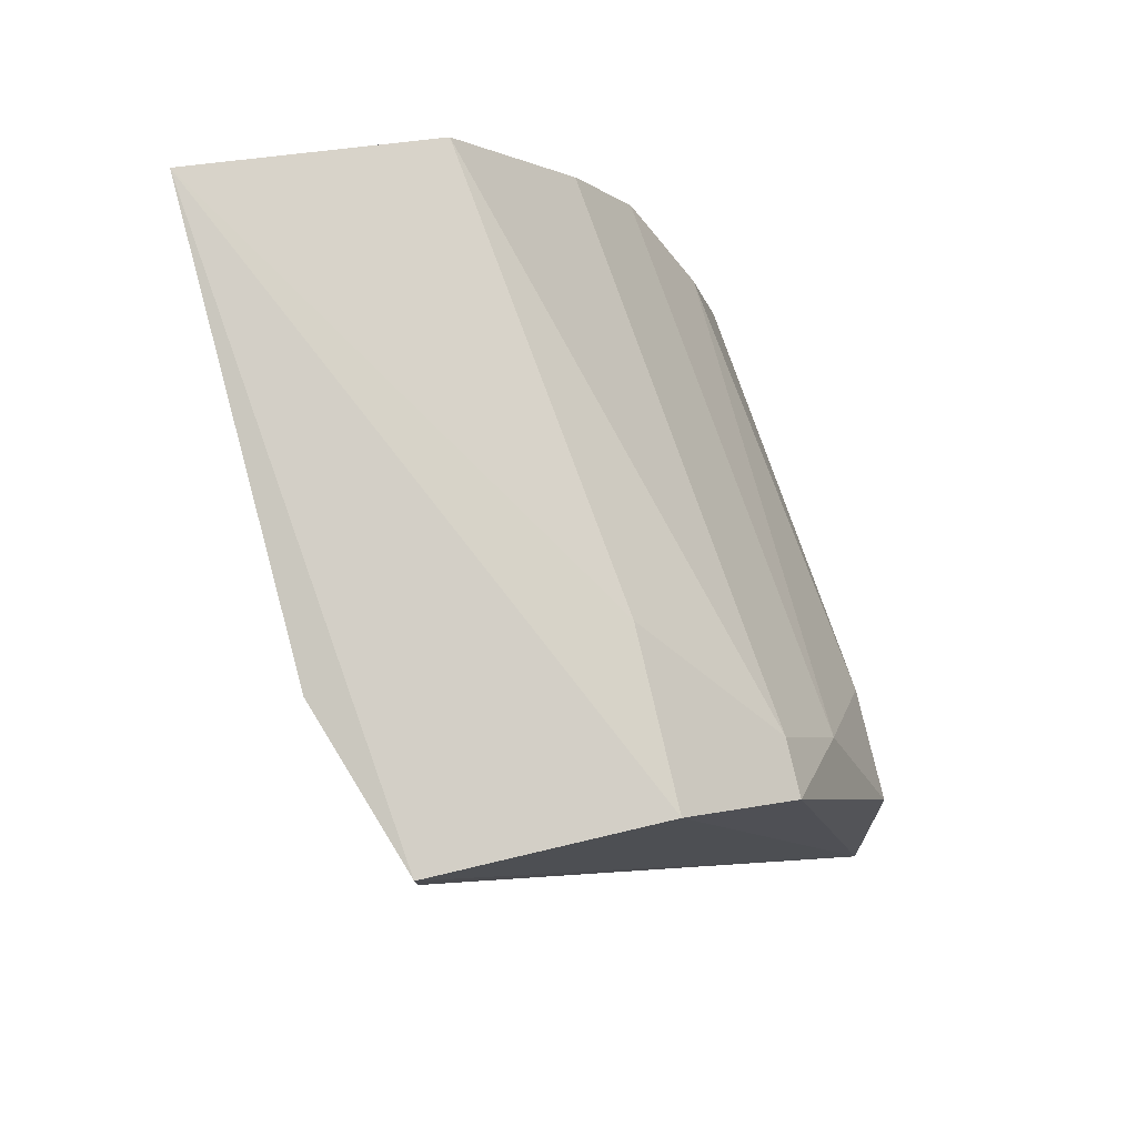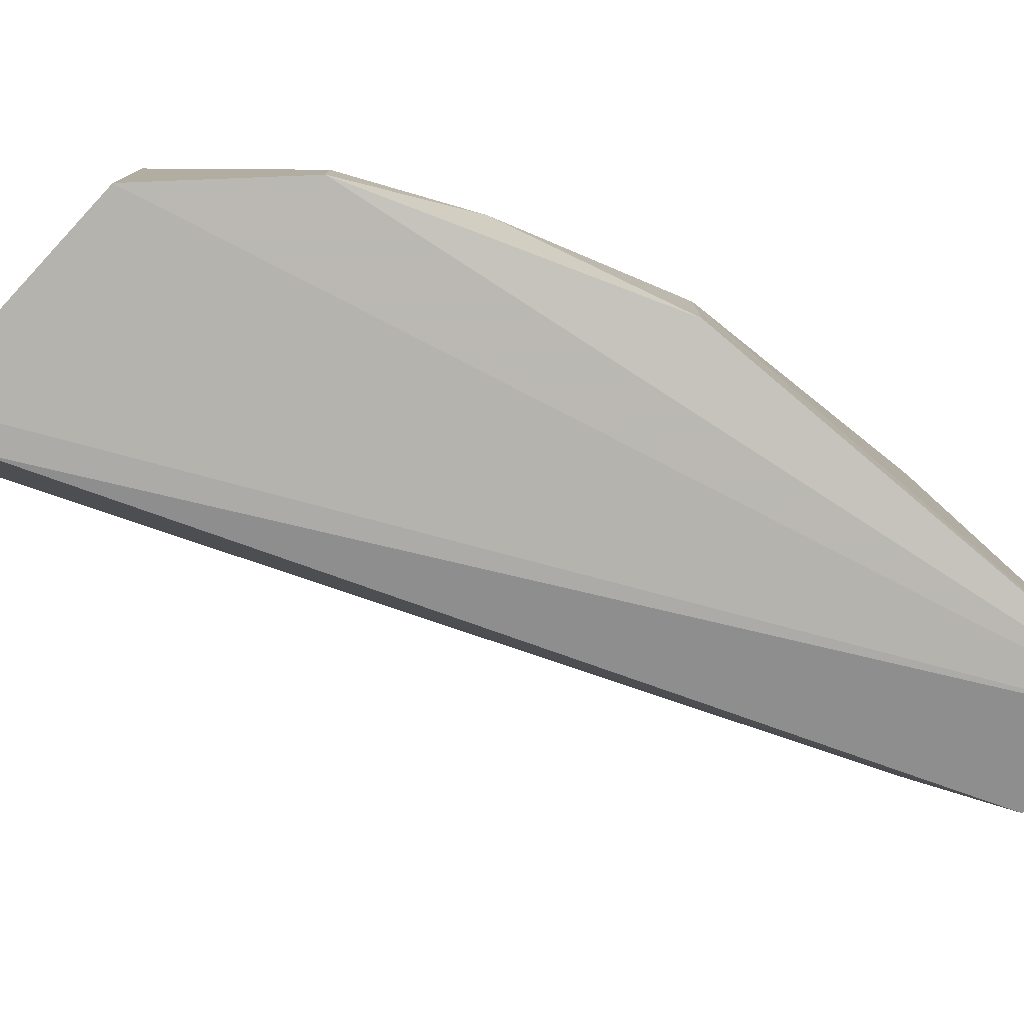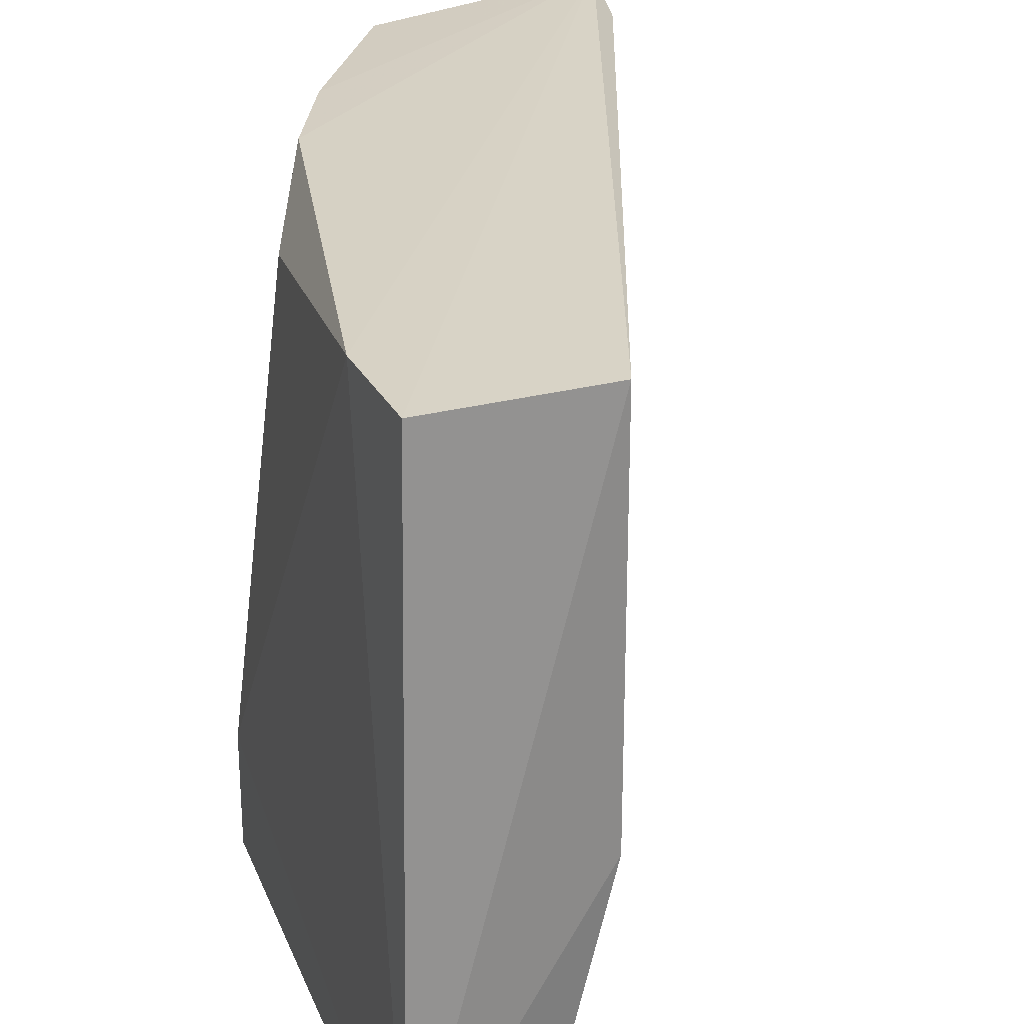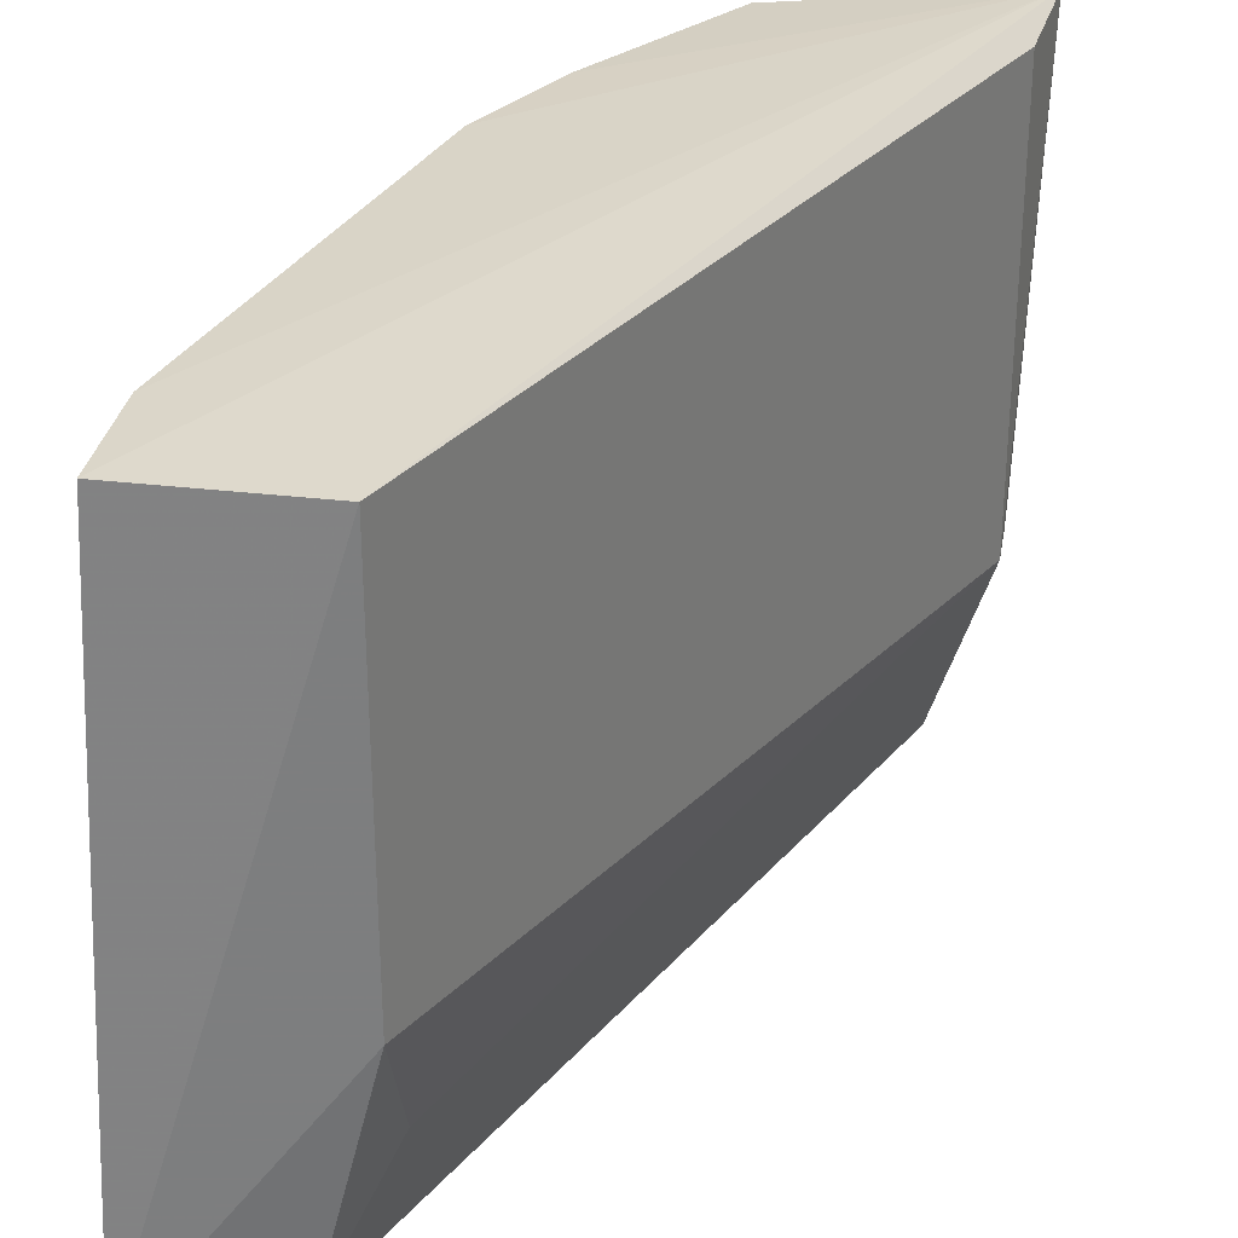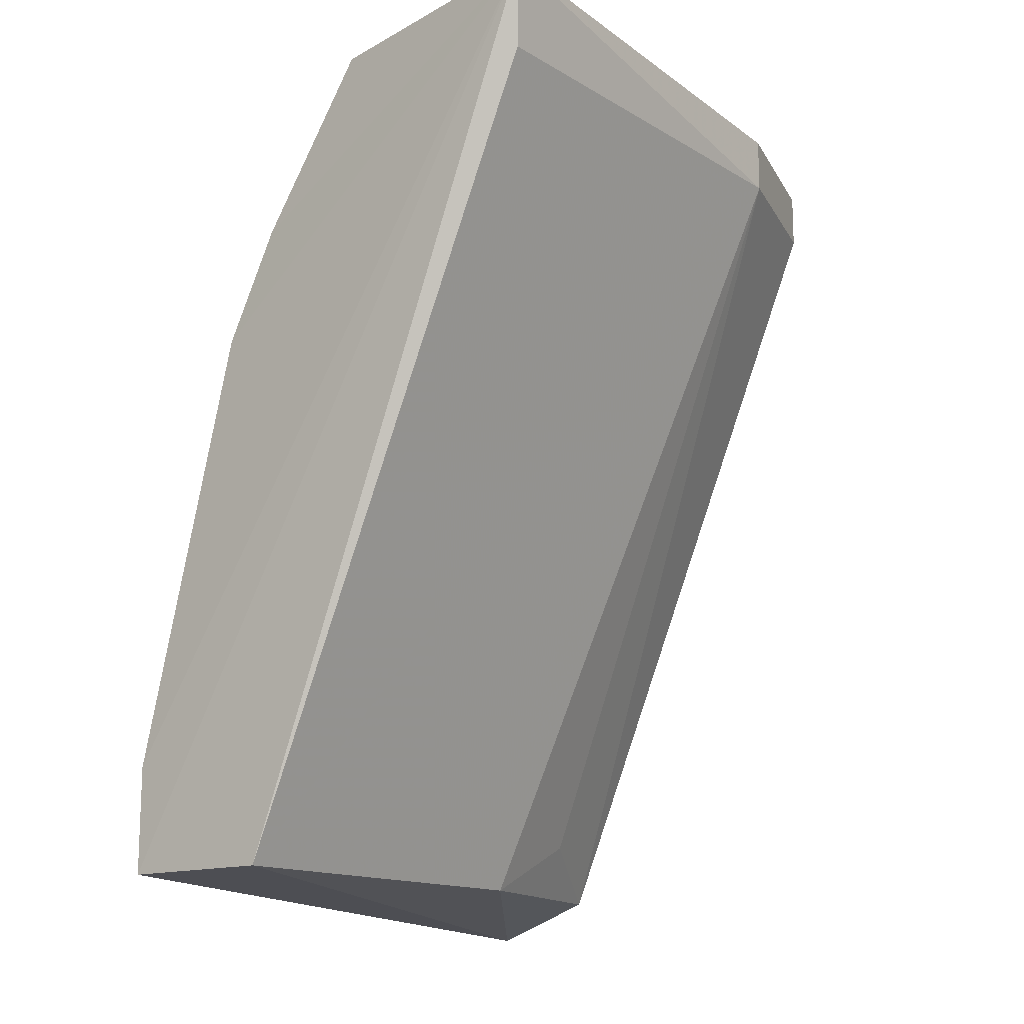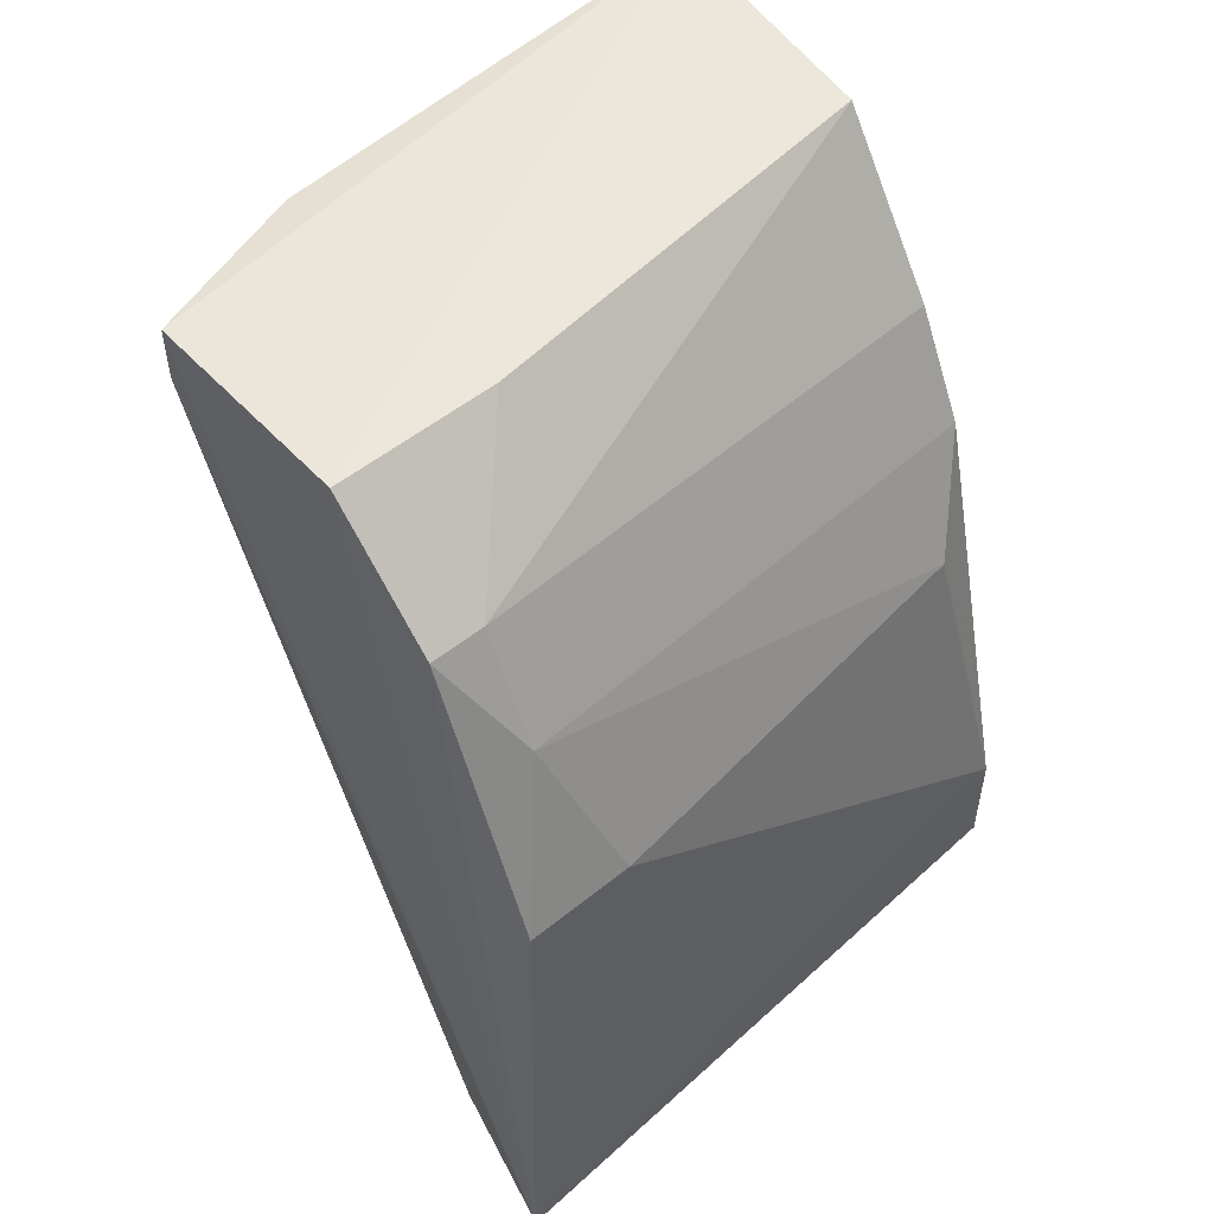
<metadata>
{"format":"obj","ext":"obj","renderer":"f3d","projection":"perspective","resolution":1024,"background":"white","views":[{"elev":79.1,"azim":-13.2,"up":"+Z"},{"elev":-79.2,"azim":47.3,"up":"+Y"},{"elev":27.0,"azim":157.8,"up":"+Y"},{"elev":30.8,"azim":-170.3,"up":"+Y"},{"elev":-14.7,"azim":-141.5,"up":"+Z"},{"elev":52.0,"azim":48.8,"up":"+Z"}]}
</metadata>
<code>
v 0.1533 -0.1185 0.1503
v 0.1533 -0.1303 -0.002957
v 0.1415 -0.1067 0.00885
v 0.1769 -0.00064 -0.002957
v 0.06765 0.003146 0.1791
v 0.08254 -0.1303 0.1739
v 0.1179 -0.00064 0.1739
v 0.1415 -0.00064 -0.002957
v 0.1816 -0.1362 -0.0109
v 0.07074 -0.09495 0.1621
v 0.1651 -0.01243 0.09134
v 0.1769 -0.1303 0.09134
v 0.1297 -0.1303 0.1739
v 0.1415 -0.08317 -0.002957
v 0.1533 -0.00064 0.1149
v 0.07074 -0.00064 0.1621
v 0.1769 -0.00064 0.02066
v 0.1769 -0.1067 0.09134
v 0.08254 -0.1303 0.1621
v 0.1651 -0.1185 0.1267
v 0.1415 -0.00064 0.1385
v 0.1533 -0.1303 0.1503
v 0.07074 -0.09495 0.1739
v 0.1297 -0.09495 0.1739
f 13 1 24
f 5 4 8
f 8 4 9
f 3 2 10
f 5 6 13
f 6 9 13
f 2 3 14
f 9 2 14
f 8 9 14
f 3 10 14
f 10 8 14
f 5 8 16
f 10 5 16
f 8 10 16
f 4 5 17
f 9 4 17
f 5 15 17
f 15 11 17
f 12 9 18
f 9 17 18
f 17 11 18
f 2 9 19
f 9 6 19
f 10 2 19
f 6 10 19
f 11 15 20
f 18 11 20
f 12 18 20
f 7 1 21
f 5 7 21
f 15 5 21
f 1 20 21
f 20 15 21
f 9 12 22
f 1 13 22
f 13 9 22
f 20 1 22
f 12 20 22
f 6 5 23
f 5 10 23
f 10 6 23
f 1 7 24
f 7 5 24
f 5 13 24

</code>
